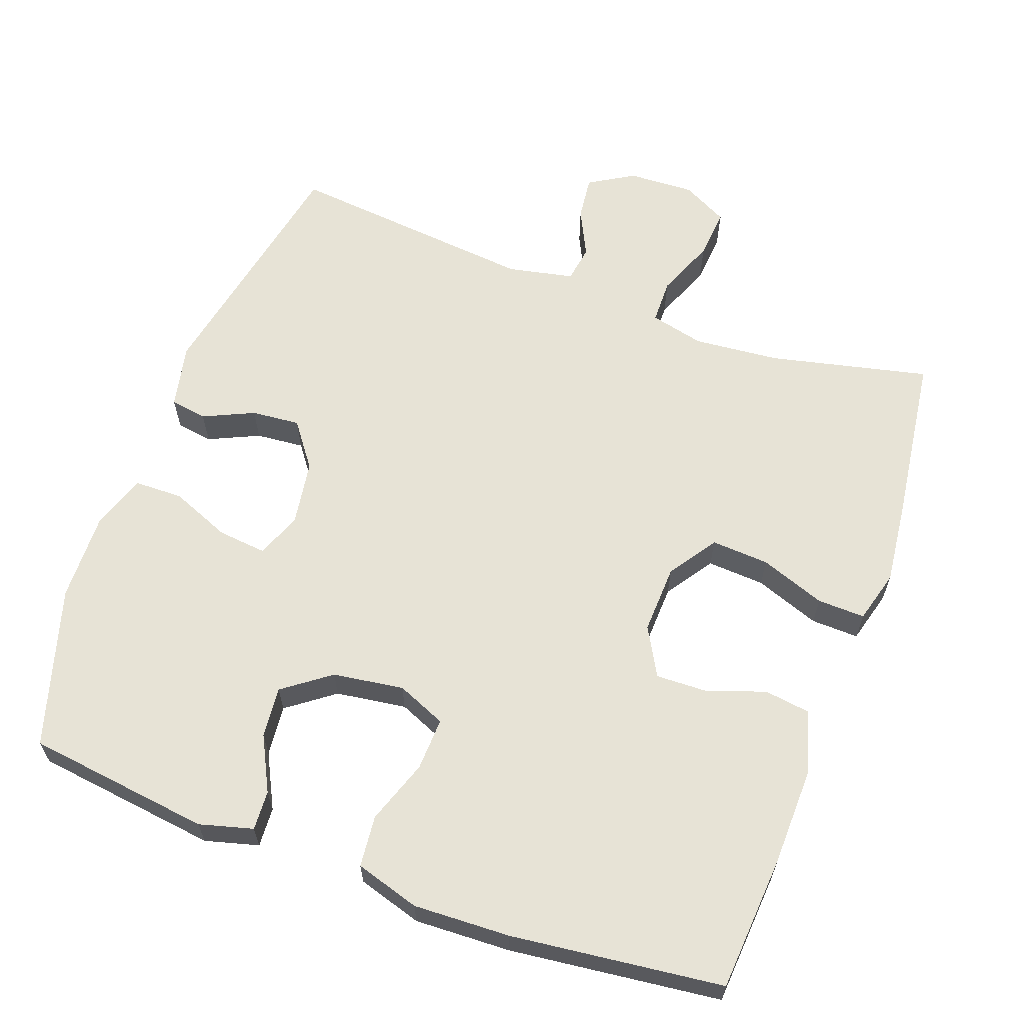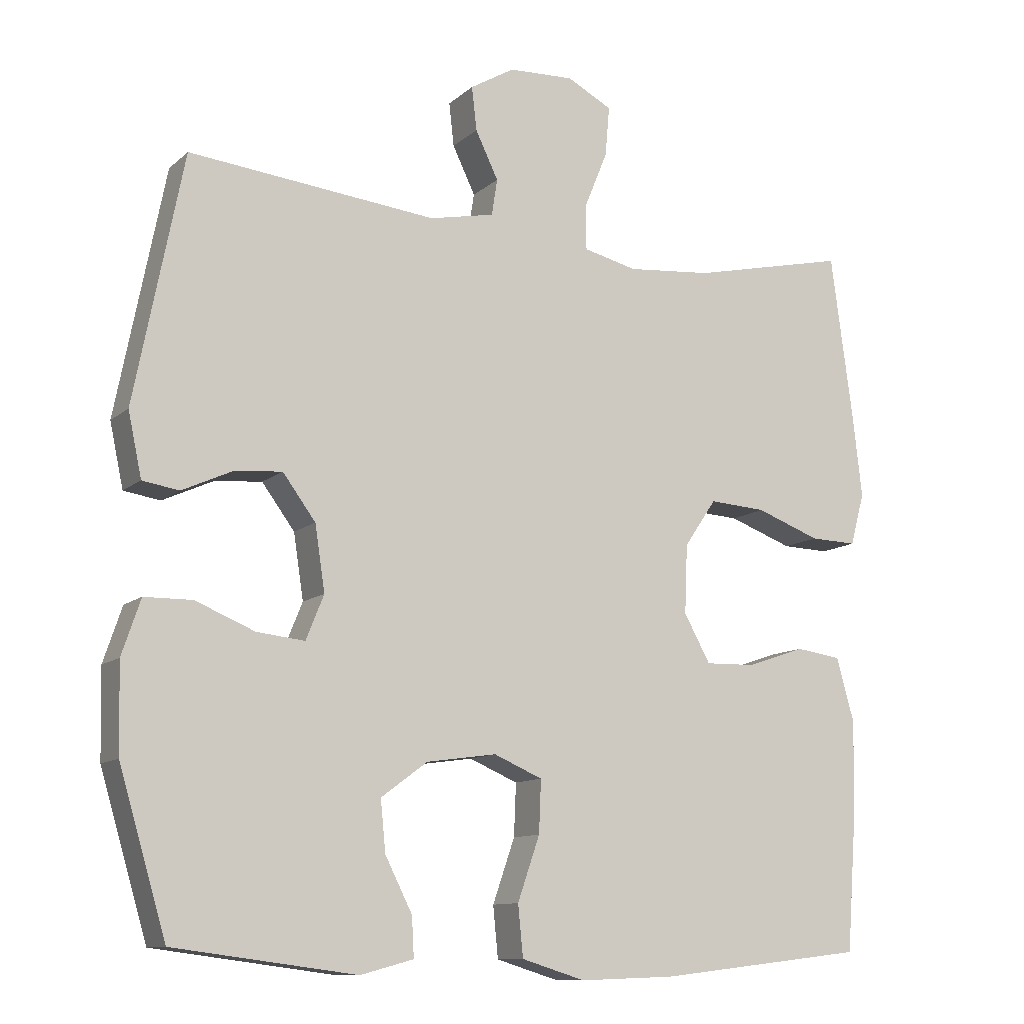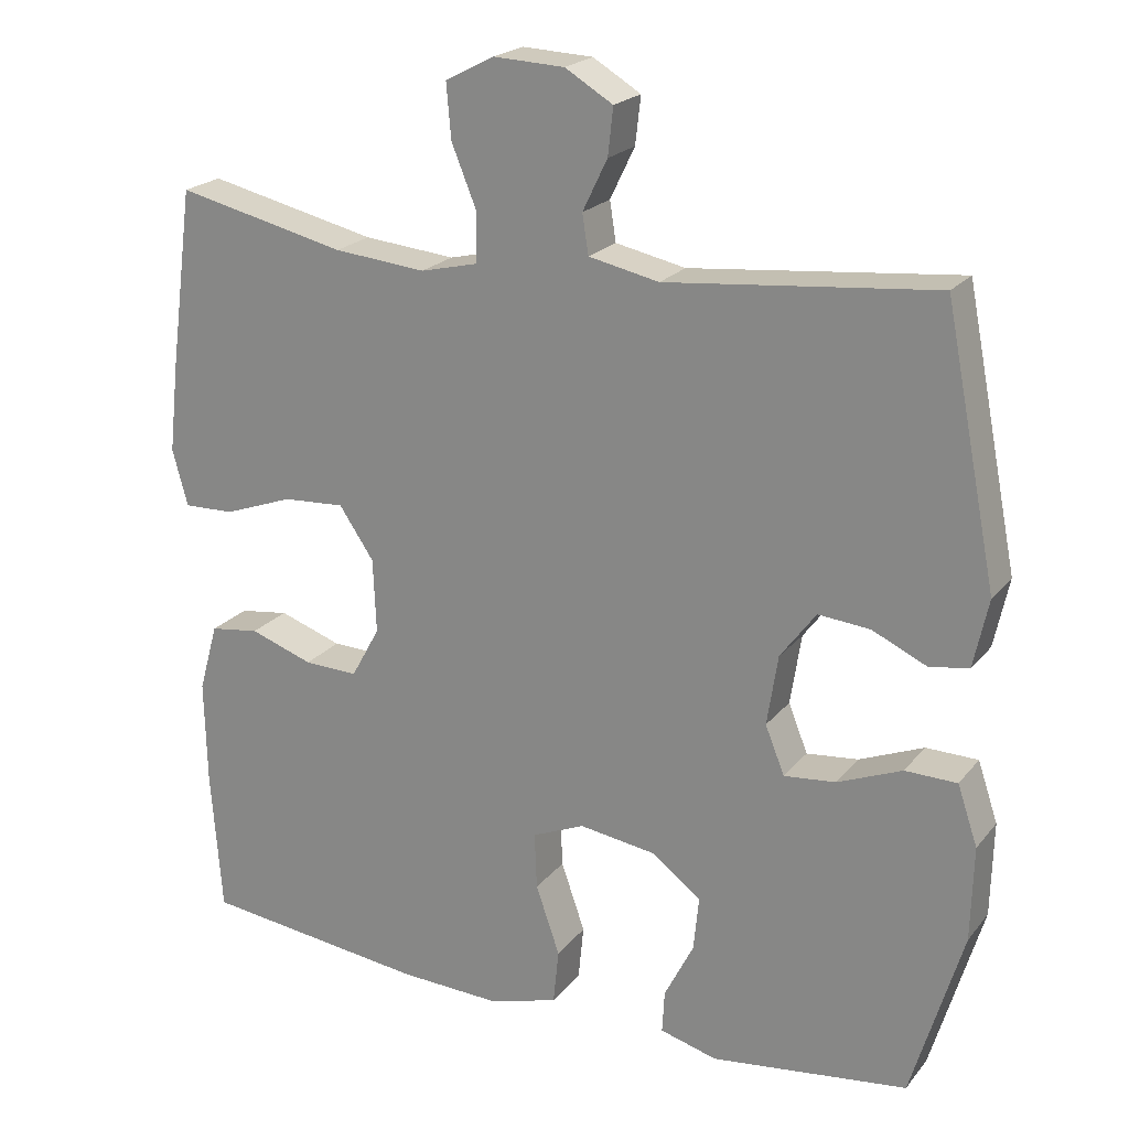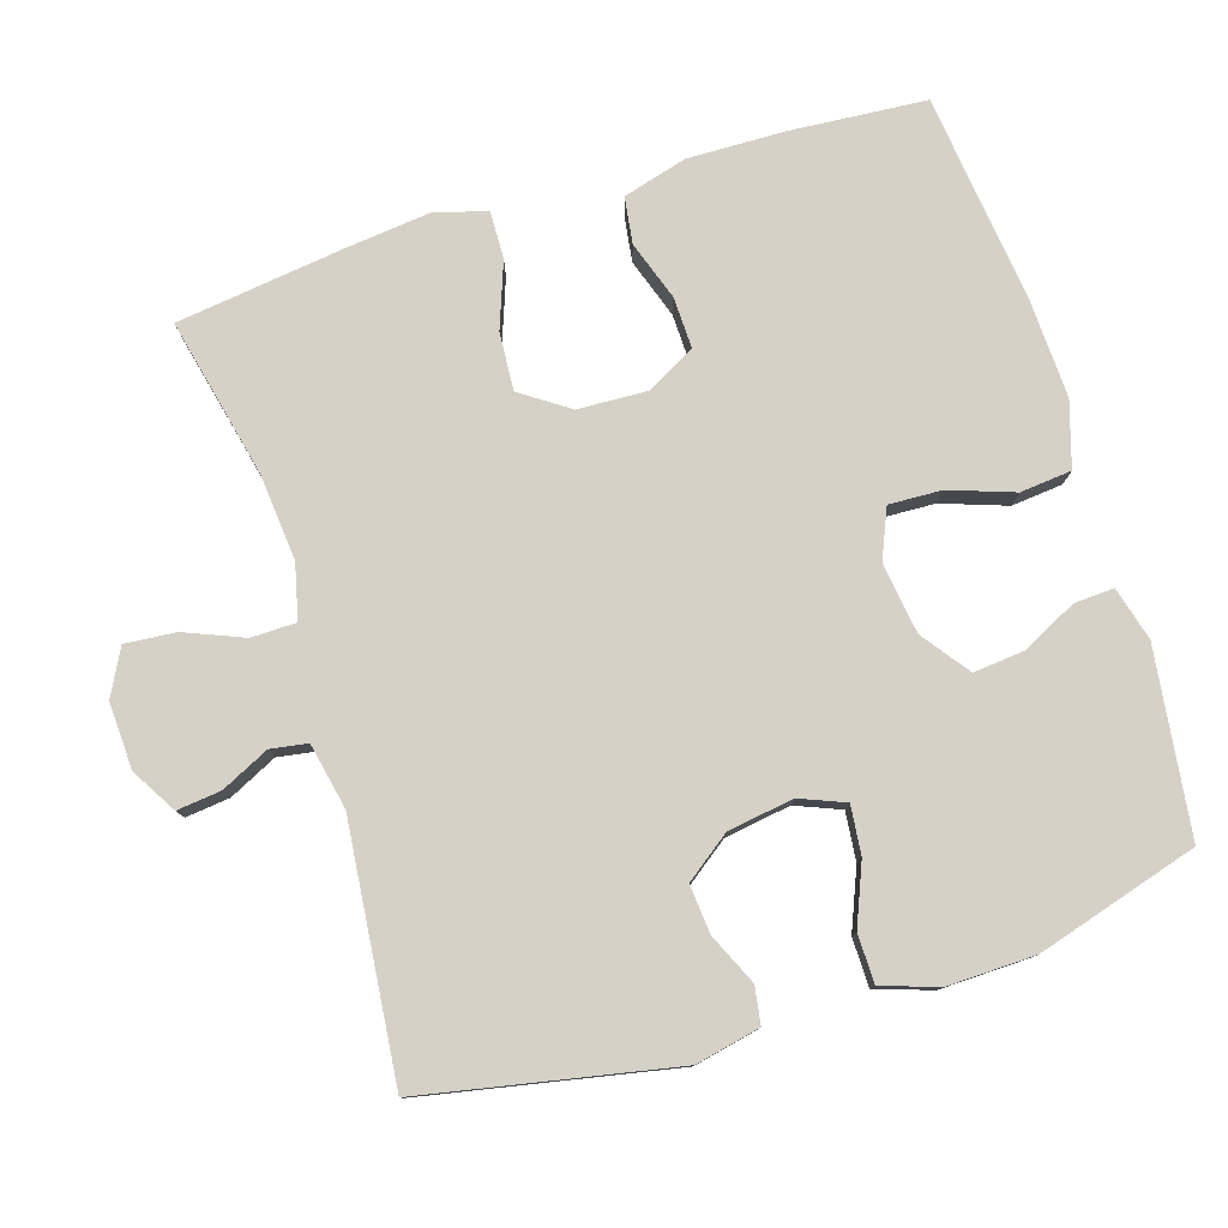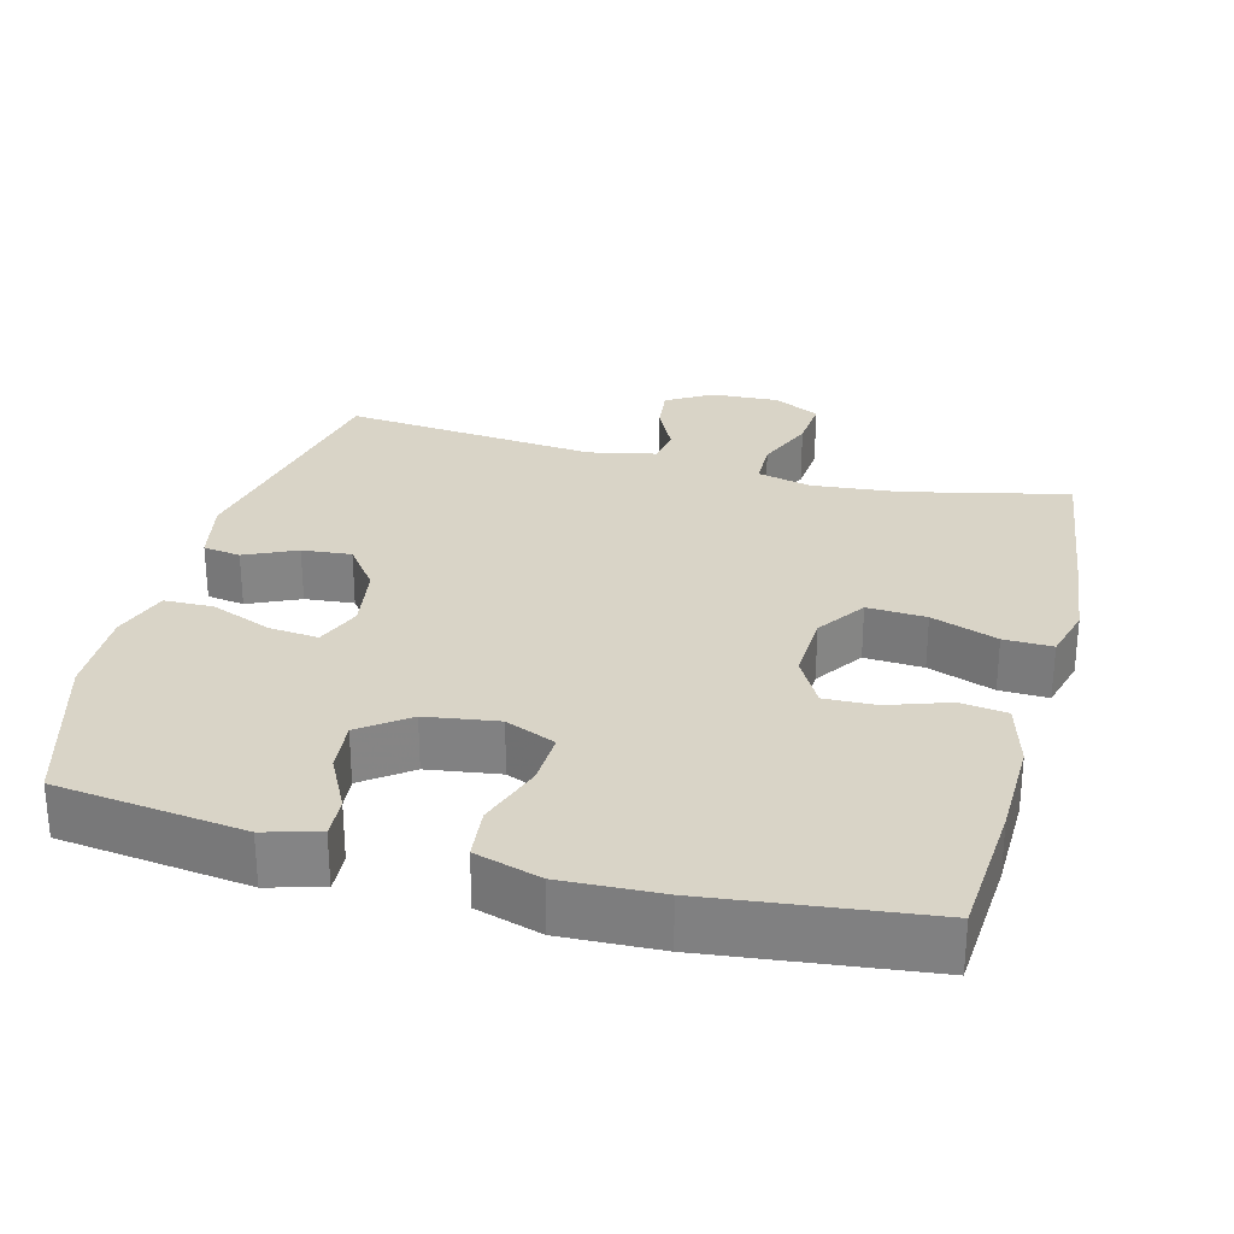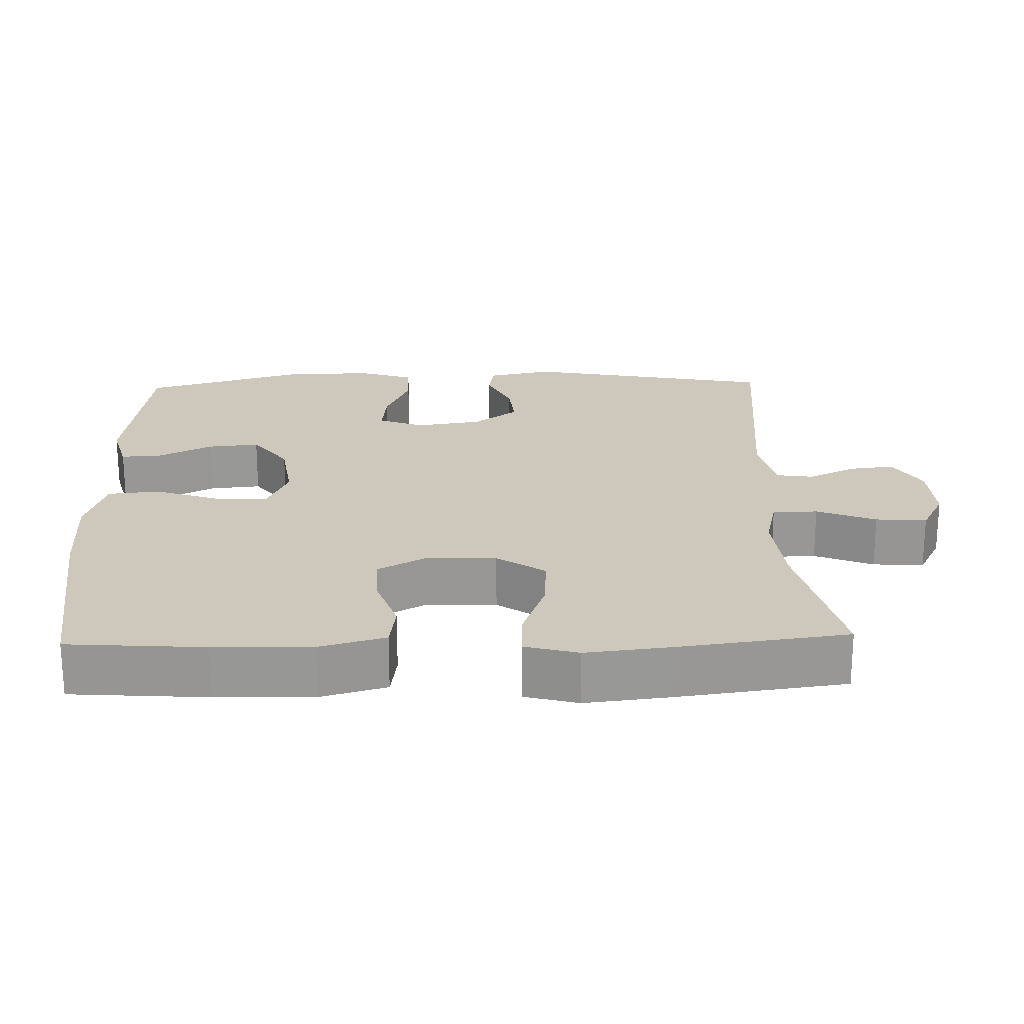
<metadata>
{"format":"obj","ext":"obj","renderer":"f3d","projection":"perspective","resolution":1024,"background":"white","views":[{"elev":62.7,"azim":-160.0,"up":"+Y"},{"elev":-11.2,"azim":152.1,"up":"+Z"},{"elev":21.4,"azim":27.8,"up":"+Z"},{"elev":78.7,"azim":72.7,"up":"+Y"},{"elev":28.5,"azim":-165.4,"up":"+Y"},{"elev":22.0,"azim":-91.7,"up":"+Y"}]}
</metadata>
<code>
v 0.5 0.07 0.5
v 0.568 0.07 0.155
v 0.549 0.07 0.066
v 0.498 0.07 0.058
v 0.428 0.07 0.09
v 0.361 0.07 0.096
v 0.315 0.07 0.034
v 0.301 0.07 -0.057
v 0.326 0.07 -0.119
v 0.393 0.07 -0.112
v 0.476 0.07 -0.078
v 0.543 0.07 -0.079
v 0.569 0.07 -0.156
v 0.566 0.07 -0.278
v 0.5 0.07 -0.5
v 0.245 0.07 -0.533
v 0.171 0.07 -0.513
v 0.174 0.07 -0.458
v 0.212 0.07 -0.383
v 0.219 0.07 -0.312
v 0.154 0.07 -0.264
v 0.056 0.07 -0.25
v -0.012 0.07 -0.279
v -0.009 0.07 -0.352
v 0.022 0.07 -0.441
v 0.015 0.07 -0.512
v -0.074 0.07 -0.539
v -0.208 0.07 -0.534
v -0.5 0.07 -0.5
v -0.514 0.07 -0.313
v -0.517 0.07 -0.178
v -0.492 0.07 -0.089
v -0.428 0.07 -0.08
v -0.346 0.07 -0.108
v -0.276 0.07 -0.11
v -0.239 0.07 -0.043
v -0.243 0.07 0.053
v -0.288 0.07 0.119
v -0.368 0.07 0.114
v -0.458 0.07 0.081
v -0.524 0.07 0.079
v -0.544 0.07 0.152
v -0.531 0.07 0.268
v -0.5 0.07 0.5
v -0.28 0.07 0.45
v -0.161 0.07 0.439
v -0.086 0.07 0.457
v -0.085 0.07 0.519
v -0.118 0.07 0.6
v -0.124 0.07 0.67
v -0.061 0.07 0.703
v 0.031 0.07 0.699
v 0.093 0.07 0.662
v 0.086 0.07 0.601
v 0.054 0.07 0.535
v 0.062 0.07 0.484
v 0.153 0.07 0.465
v 0.5 0 0.5
v 0.568 0 0.155
v 0.549 0 0.066
v 0.498 0 0.058
v 0.428 0 0.09
v 0.361 0 0.096
v 0.315 0 0.034
v 0.301 0 -0.057
v 0.326 0 -0.119
v 0.393 0 -0.112
v 0.476 0 -0.078
v 0.543 0 -0.079
v 0.569 0 -0.156
v 0.566 0 -0.278
v 0.5 0 -0.5
v 0.245 0 -0.533
v 0.171 0 -0.513
v 0.174 0 -0.458
v 0.212 0 -0.383
v 0.219 0 -0.312
v 0.154 0 -0.264
v 0.056 0 -0.25
v -0.012 0 -0.279
v -0.009 0 -0.352
v 0.022 0 -0.441
v 0.015 0 -0.512
v -0.074 0 -0.539
v -0.208 0 -0.534
v -0.5 0 -0.5
v -0.514 0 -0.313
v -0.517 0 -0.178
v -0.492 0 -0.089
v -0.428 0 -0.08
v -0.346 0 -0.108
v -0.276 0 -0.11
v -0.239 0 -0.043
v -0.243 0 0.053
v -0.288 0 0.119
v -0.368 0 0.114
v -0.458 0 0.081
v -0.524 0 0.079
v -0.544 0 0.152
v -0.531 0 0.268
v -0.5 0 0.5
v -0.28 0 0.45
v -0.161 0 0.439
v -0.086 0 0.457
v -0.085 0 0.519
v -0.118 0 0.6
v -0.124 0 0.67
v -0.061 0 0.703
v 0.031 0 0.699
v 0.093 0 0.662
v 0.086 0 0.601
v 0.054 0 0.535
v 0.062 0 0.484
v 0.153 0 0.465
f 52 53 54 55
f 50 51 52 55
f 48 49 50 55
f 47 48 55 56
f 46 47 56 57
f 42 43 44 45
f 42 45 46
f 39 40 41 42
f 38 39 42 46
f 37 38 46 57
f 31 32 33 34
f 31 34 35
f 30 31 35
f 29 30 35
f 28 29 35
f 27 28 35 36
f 24 25 26 27
f 23 24 27 36
f 16 17 18 19
f 16 19 20
f 15 16 20
f 14 15 20 21
f 10 11 12 13
f 9 10 13 14
f 2 3 4 5
f 2 5 6
f 1 2 6
f 57 1 6 7
f 22 23 36 37
f 9 14 21 22
f 8 9 22 37
f 7 8 37 57
f 112 111 110 109
f 112 109 108 107
f 112 107 106 105
f 113 112 105 104
f 114 113 104 103
f 102 101 100 99
f 103 102 99
f 99 98 97 96
f 103 99 96 95
f 114 103 95 94
f 91 90 89 88
f 92 91 88
f 92 88 87
f 92 87 86
f 92 86 85
f 93 92 85 84
f 84 83 82 81
f 93 84 81 80
f 76 75 74 73
f 77 76 73
f 77 73 72
f 78 77 72 71
f 70 69 68 67
f 71 70 67 66
f 62 61 60 59
f 63 62 59
f 63 59 58
f 64 63 58 114
f 94 93 80 79
f 79 78 71 66
f 94 79 66 65
f 114 94 65 64
f 1 58 59 2
f 2 59 60 3
f 3 60 61 4
f 4 61 62 5
f 5 62 63 6
f 6 63 64 7
f 7 64 65 8
f 8 65 66 9
f 9 66 67 10
f 10 67 68 11
f 11 68 69 12
f 12 69 70 13
f 13 70 71 14
f 14 71 72 15
f 15 72 73 16
f 16 73 74 17
f 17 74 75 18
f 18 75 76 19
f 19 76 77 20
f 20 77 78 21
f 21 78 79 22
f 22 79 80 23
f 23 80 81 24
f 24 81 82 25
f 25 82 83 26
f 26 83 84 27
f 27 84 85 28
f 28 85 86 29
f 29 86 87 30
f 30 87 88 31
f 31 88 89 32
f 32 89 90 33
f 33 90 91 34
f 34 91 92 35
f 35 92 93 36
f 36 93 94 37
f 37 94 95 38
f 38 95 96 39
f 39 96 97 40
f 40 97 98 41
f 41 98 99 42
f 42 99 100 43
f 43 100 101 44
f 44 101 102 45
f 45 102 103 46
f 46 103 104 47
f 47 104 105 48
f 48 105 106 49
f 49 106 107 50
f 50 107 108 51
f 51 108 109 52
f 52 109 110 53
f 53 110 111 54
f 54 111 112 55
f 55 112 113 56
f 56 113 114 57
f 57 114 58 1

</code>
